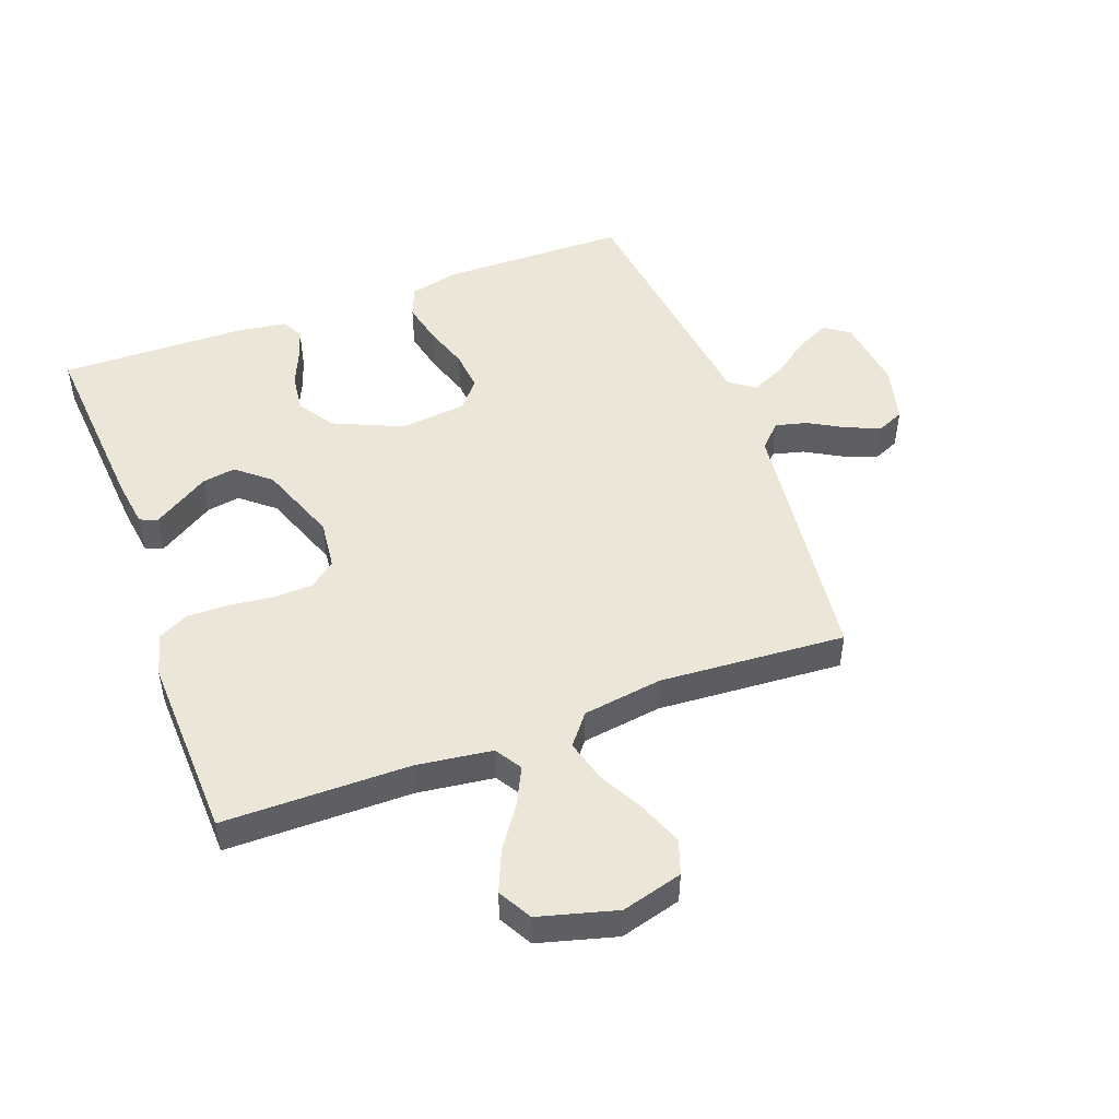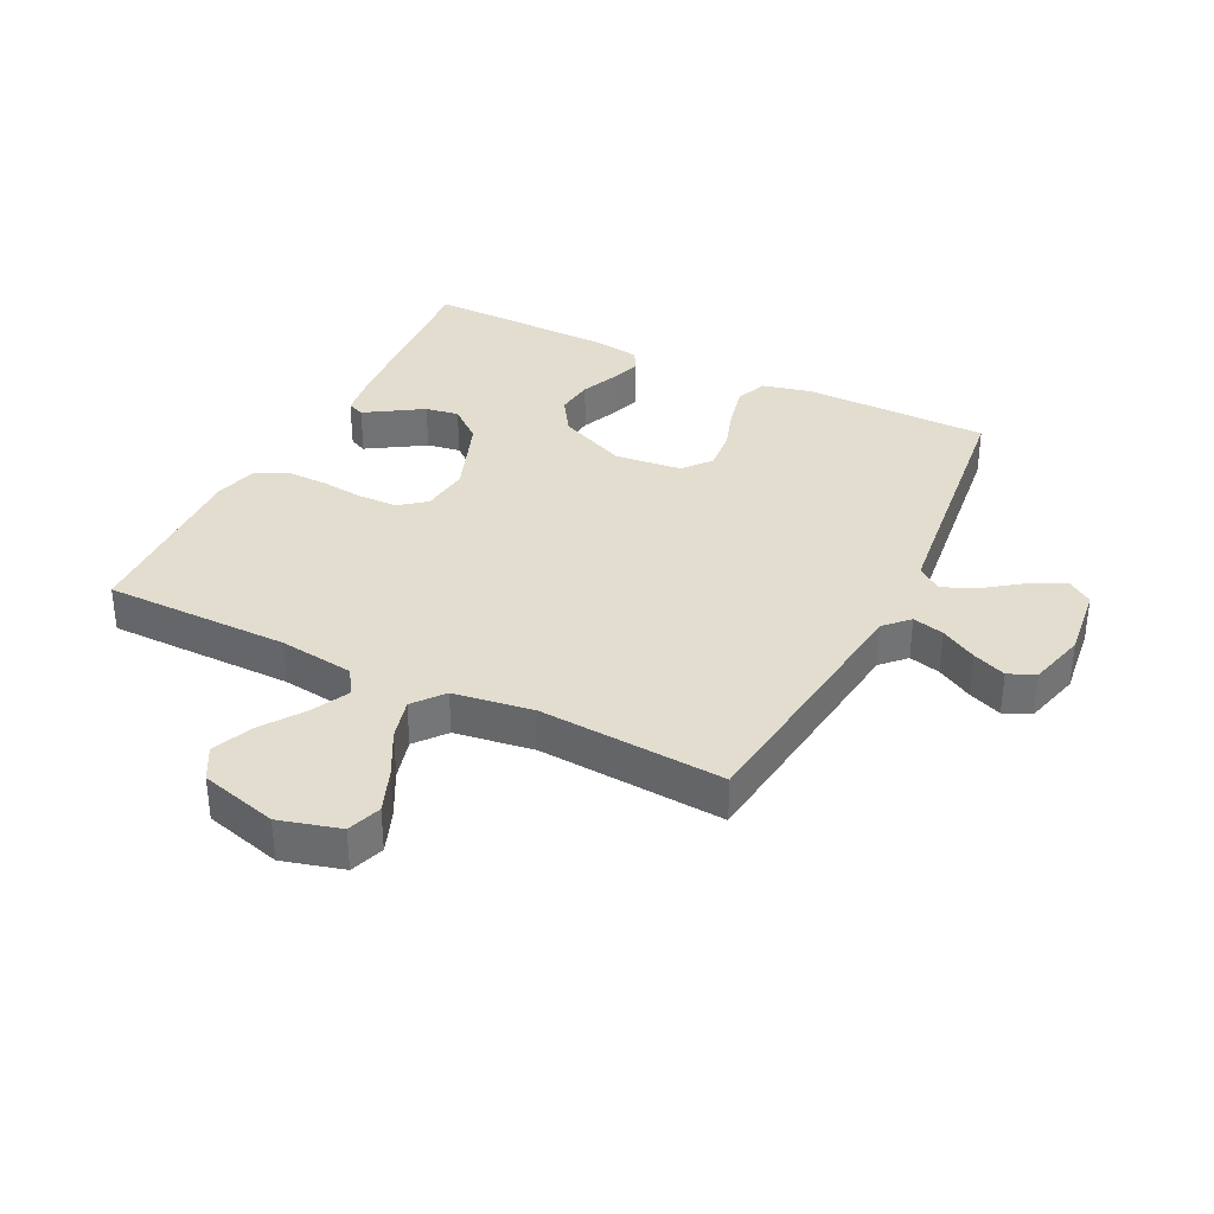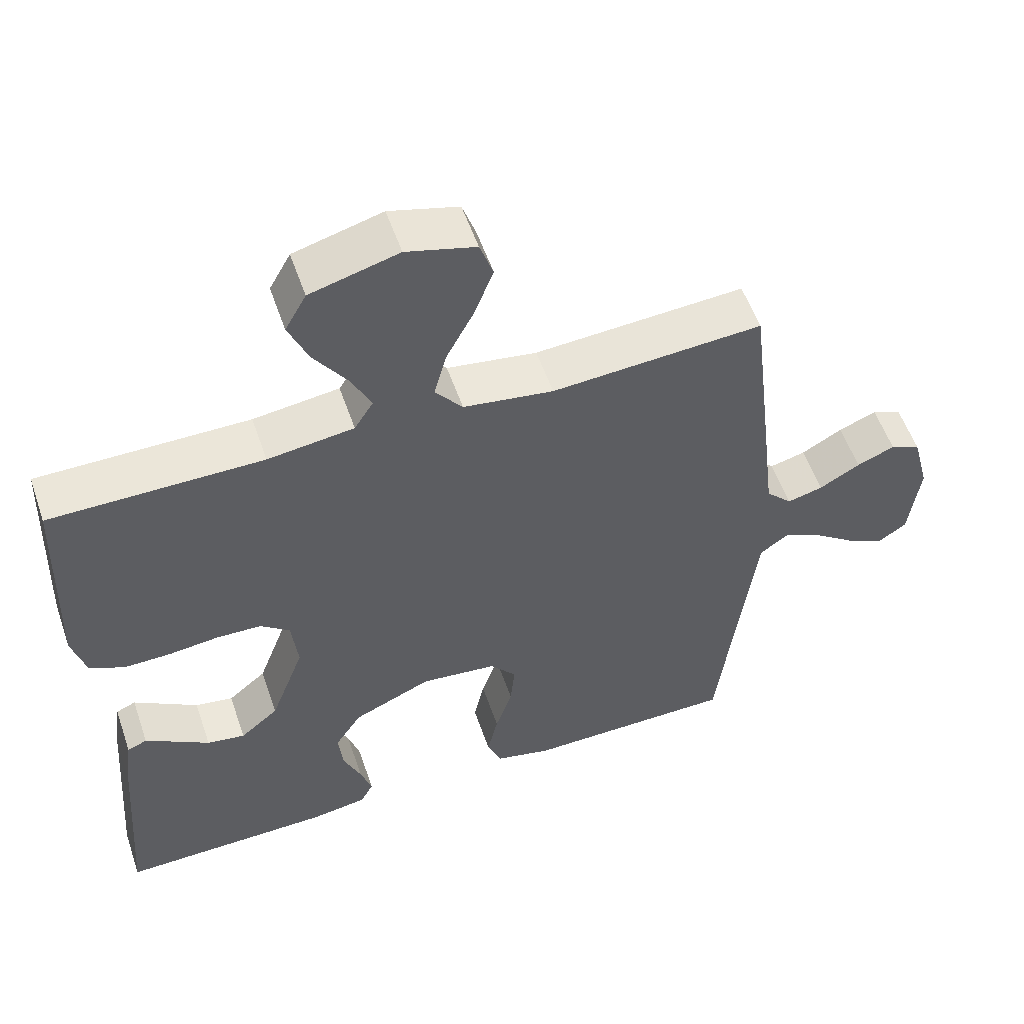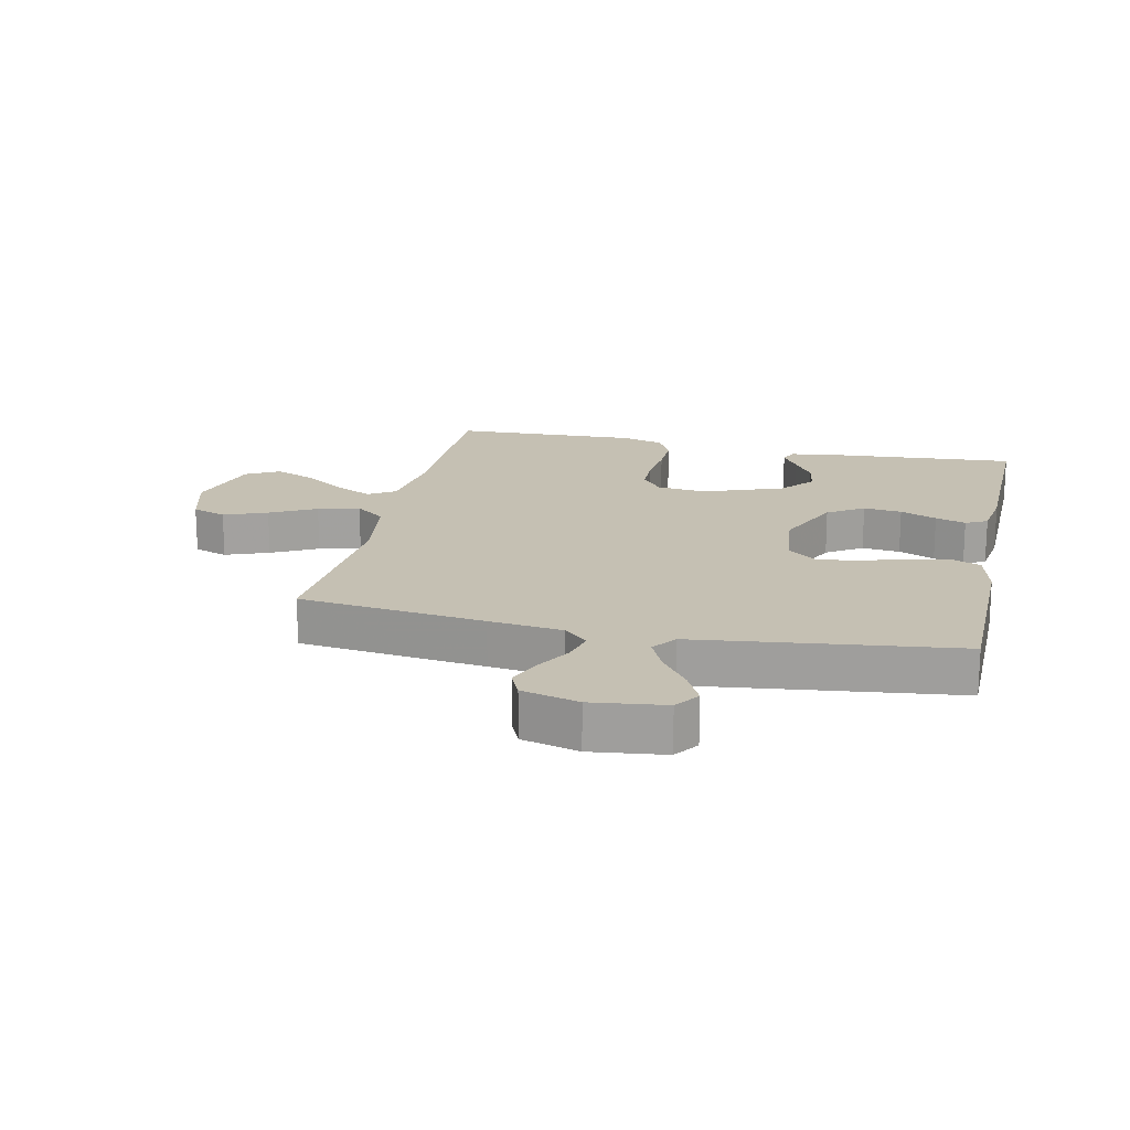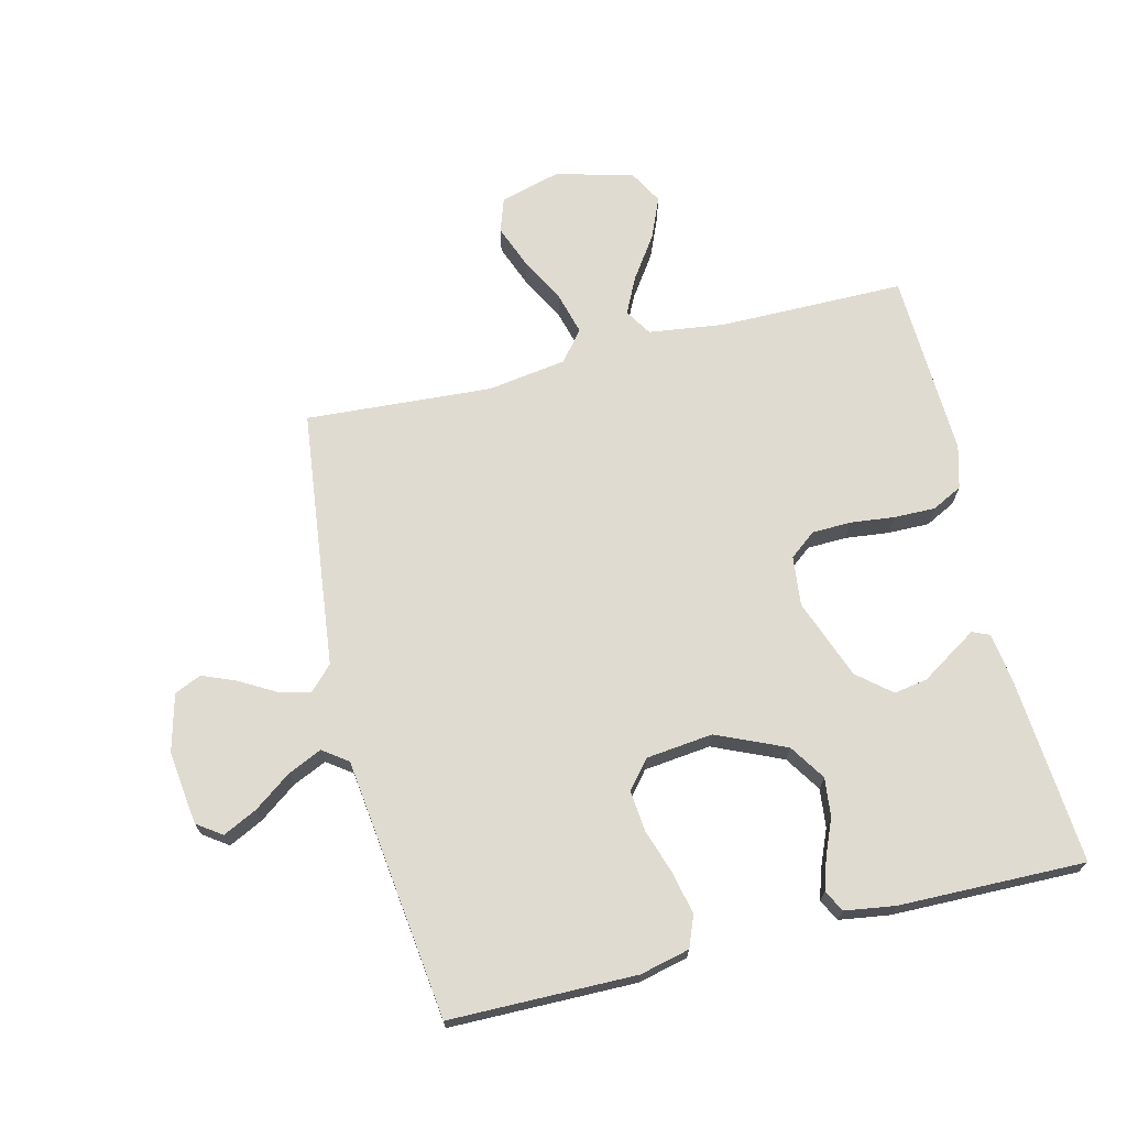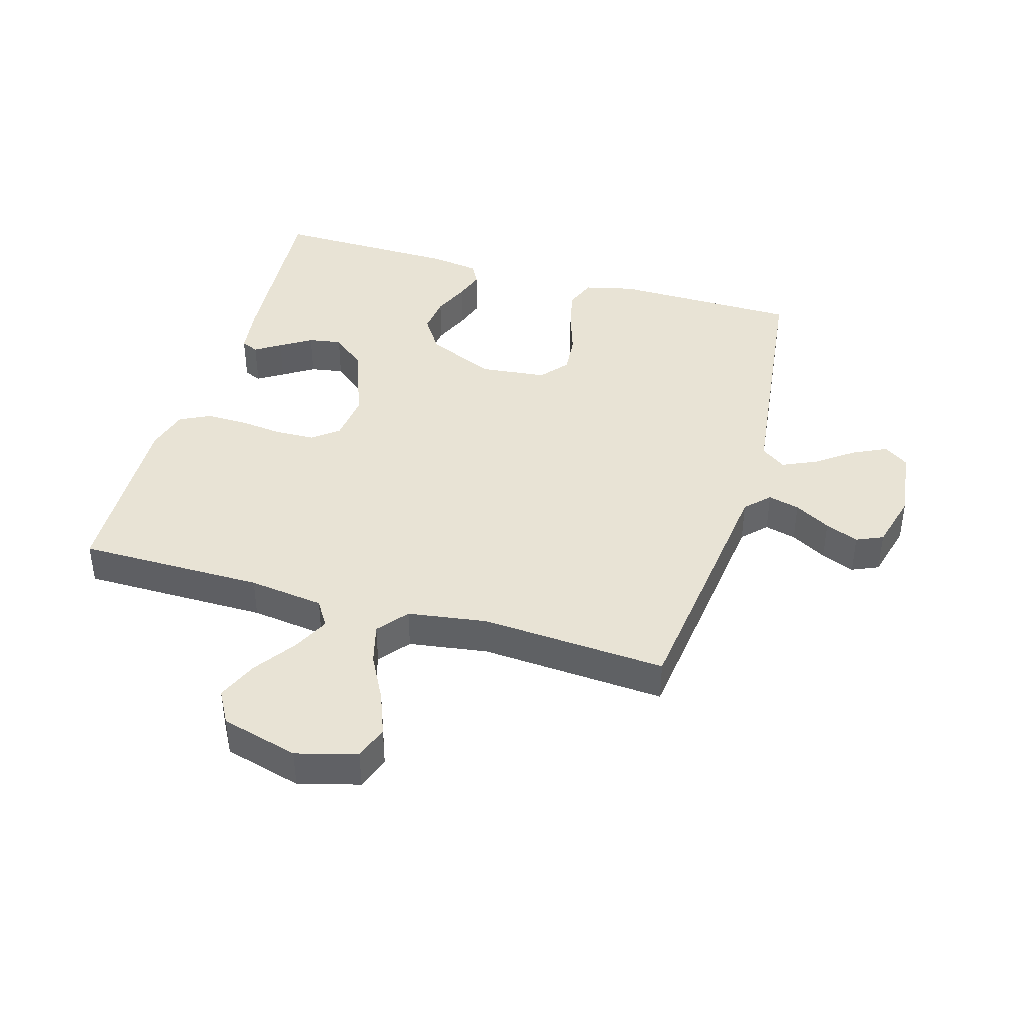
<metadata>
{"format":"obj","ext":"obj","renderer":"f3d","projection":"perspective","resolution":1024,"background":"white","views":[{"elev":48.9,"azim":-20.3,"up":"+Y"},{"elev":34.9,"azim":26.5,"up":"+Y"},{"elev":55.1,"azim":-18.9,"up":"+Z"},{"elev":18.1,"azim":102.4,"up":"+Y"},{"elev":69.9,"azim":166.2,"up":"+Y"},{"elev":41.2,"azim":16.3,"up":"+Y"}]}
</metadata>
<code>
v 0.5 0.07 -0.5
v 0.2 0.07 -0.503
v 0.12 0.07 -0.484
v 0.1 0.07 -0.434
v 0.115 0.07 -0.366
v 0.139 0.07 -0.293
v 0.145 0.07 -0.228
v 0.108 0.07 -0.183
v 0 0.07 -0.171
v -0.111 0.07 -0.22
v -0.149 0.07 -0.278
v -0.142 0.07 -0.34
v -0.117 0.07 -0.399
v -0.101 0.07 -0.448
v -0.119 0.07 -0.483
v -0.2 0.07 -0.495
v -0.5 0.07 -0.5
v -0.477 0.07 -0.2
v -0.466 0.07 -0.119
v -0.438 0.07 -0.107
v -0.397 0.07 -0.133
v -0.347 0.07 -0.165
v -0.293 0.07 -0.174
v -0.239 0.07 -0.129
v -0.191 0.07 0
v -0.2 0.07 0.08
v -0.242 0.07 0.113
v -0.305 0.07 0.115
v -0.376 0.07 0.107
v -0.443 0.07 0.106
v -0.492 0.07 0.131
v -0.511 0.07 0.2
v -0.5 0.07 0.5
v -0.2 0.07 0.501
v -0.078 0.07 0.517
v -0.051 0.07 0.56
v -0.08 0.07 0.619
v -0.127 0.07 0.687
v -0.155 0.07 0.753
v -0.125 0.07 0.807
v 0 0.07 0.841
v 0.098 0.07 0.814
v 0.117 0.07 0.759
v 0.09 0.07 0.689
v 0.051 0.07 0.615
v 0.033 0.07 0.548
v 0.072 0.07 0.499
v 0.2 0.07 0.48
v 0.5 0.07 0.5
v 0.536 0.07 0.2
v 0.55 0.07 0.081
v 0.587 0.07 0.043
v 0.638 0.07 0.056
v 0.696 0.07 0.089
v 0.75 0.07 0.111
v 0.793 0.07 0.092
v 0.817 0.07 0
v 0.802 0.07 -0.119
v 0.762 0.07 -0.147
v 0.707 0.07 -0.12
v 0.647 0.07 -0.076
v 0.592 0.07 -0.051
v 0.552 0.07 -0.08
v 0.537 0.07 -0.2
v 0.5 0 -0.5
v 0.2 0 -0.503
v 0.12 0 -0.484
v 0.1 0 -0.434
v 0.115 0 -0.366
v 0.139 0 -0.293
v 0.145 0 -0.228
v 0.108 0 -0.183
v 0 0 -0.171
v -0.111 0 -0.22
v -0.149 0 -0.278
v -0.142 0 -0.34
v -0.117 0 -0.399
v -0.101 0 -0.448
v -0.119 0 -0.483
v -0.2 0 -0.495
v -0.5 0 -0.5
v -0.477 0 -0.2
v -0.466 0 -0.119
v -0.438 0 -0.107
v -0.397 0 -0.133
v -0.347 0 -0.165
v -0.293 0 -0.174
v -0.239 0 -0.129
v -0.191 0 0
v -0.2 0 0.08
v -0.242 0 0.113
v -0.305 0 0.115
v -0.376 0 0.107
v -0.443 0 0.106
v -0.492 0 0.131
v -0.511 0 0.2
v -0.5 0 0.5
v -0.2 0 0.501
v -0.078 0 0.517
v -0.051 0 0.56
v -0.08 0 0.619
v -0.127 0 0.687
v -0.155 0 0.753
v -0.125 0 0.807
v 0 0 0.841
v 0.098 0 0.814
v 0.117 0 0.759
v 0.09 0 0.689
v 0.051 0 0.615
v 0.033 0 0.548
v 0.072 0 0.499
v 0.2 0 0.48
v 0.5 0 0.5
v 0.536 0 0.2
v 0.55 0 0.081
v 0.587 0 0.043
v 0.638 0 0.056
v 0.696 0 0.089
v 0.75 0 0.111
v 0.793 0 0.092
v 0.817 0 0
v 0.802 0 -0.119
v 0.762 0 -0.147
v 0.707 0 -0.12
v 0.647 0 -0.076
v 0.592 0 -0.051
v 0.552 0 -0.08
v 0.537 0 -0.2
f 58 59 60 61
f 58 61 62
f 57 58 62
f 56 57 62
f 53 54 55 56
f 52 53 56 62
f 51 52 62 63
f 48 49 50 51
f 47 48 51 63
f 42 43 44 45
f 42 45 46
f 41 42 46
f 40 41 46
f 37 38 39 40
f 36 37 40 46
f 35 36 46 47
f 31 32 33 34
f 28 29 30 31
f 27 28 31 34
f 26 27 34 35
f 19 20 21 22
f 17 18 19 22
f 17 22 23
f 16 17 23 24
f 12 13 14 15
f 12 15 16 24
f 3 4 5 6
f 1 2 3 6
f 64 1 6 7
f 63 64 7 8
f 47 63 8 9
f 25 26 35 47
f 25 47 9 10
f 11 12 24 25
f 10 11 25
f 125 124 123 122
f 126 125 122
f 126 122 121
f 126 121 120
f 120 119 118 117
f 126 120 117 116
f 127 126 116 115
f 115 114 113 112
f 127 115 112 111
f 109 108 107 106
f 110 109 106
f 110 106 105
f 110 105 104
f 104 103 102 101
f 110 104 101 100
f 111 110 100 99
f 98 97 96 95
f 95 94 93 92
f 98 95 92 91
f 99 98 91 90
f 86 85 84 83
f 86 83 82 81
f 87 86 81
f 88 87 81 80
f 79 78 77 76
f 88 80 79 76
f 70 69 68 67
f 70 67 66 65
f 71 70 65 128
f 72 71 128 127
f 73 72 127 111
f 111 99 90 89
f 74 73 111 89
f 89 88 76 75
f 89 75 74
f 1 65 66 2
f 2 66 67 3
f 3 67 68 4
f 4 68 69 5
f 5 69 70 6
f 6 70 71 7
f 7 71 72 8
f 8 72 73 9
f 9 73 74 10
f 10 74 75 11
f 11 75 76 12
f 12 76 77 13
f 13 77 78 14
f 14 78 79 15
f 15 79 80 16
f 16 80 81 17
f 17 81 82 18
f 18 82 83 19
f 19 83 84 20
f 20 84 85 21
f 21 85 86 22
f 22 86 87 23
f 23 87 88 24
f 24 88 89 25
f 25 89 90 26
f 26 90 91 27
f 27 91 92 28
f 28 92 93 29
f 29 93 94 30
f 30 94 95 31
f 31 95 96 32
f 32 96 97 33
f 33 97 98 34
f 34 98 99 35
f 35 99 100 36
f 36 100 101 37
f 37 101 102 38
f 38 102 103 39
f 39 103 104 40
f 40 104 105 41
f 41 105 106 42
f 42 106 107 43
f 43 107 108 44
f 44 108 109 45
f 45 109 110 46
f 46 110 111 47
f 47 111 112 48
f 48 112 113 49
f 49 113 114 50
f 50 114 115 51
f 51 115 116 52
f 52 116 117 53
f 53 117 118 54
f 54 118 119 55
f 55 119 120 56
f 56 120 121 57
f 57 121 122 58
f 58 122 123 59
f 59 123 124 60
f 60 124 125 61
f 61 125 126 62
f 62 126 127 63
f 63 127 128 64
f 64 128 65 1

</code>
